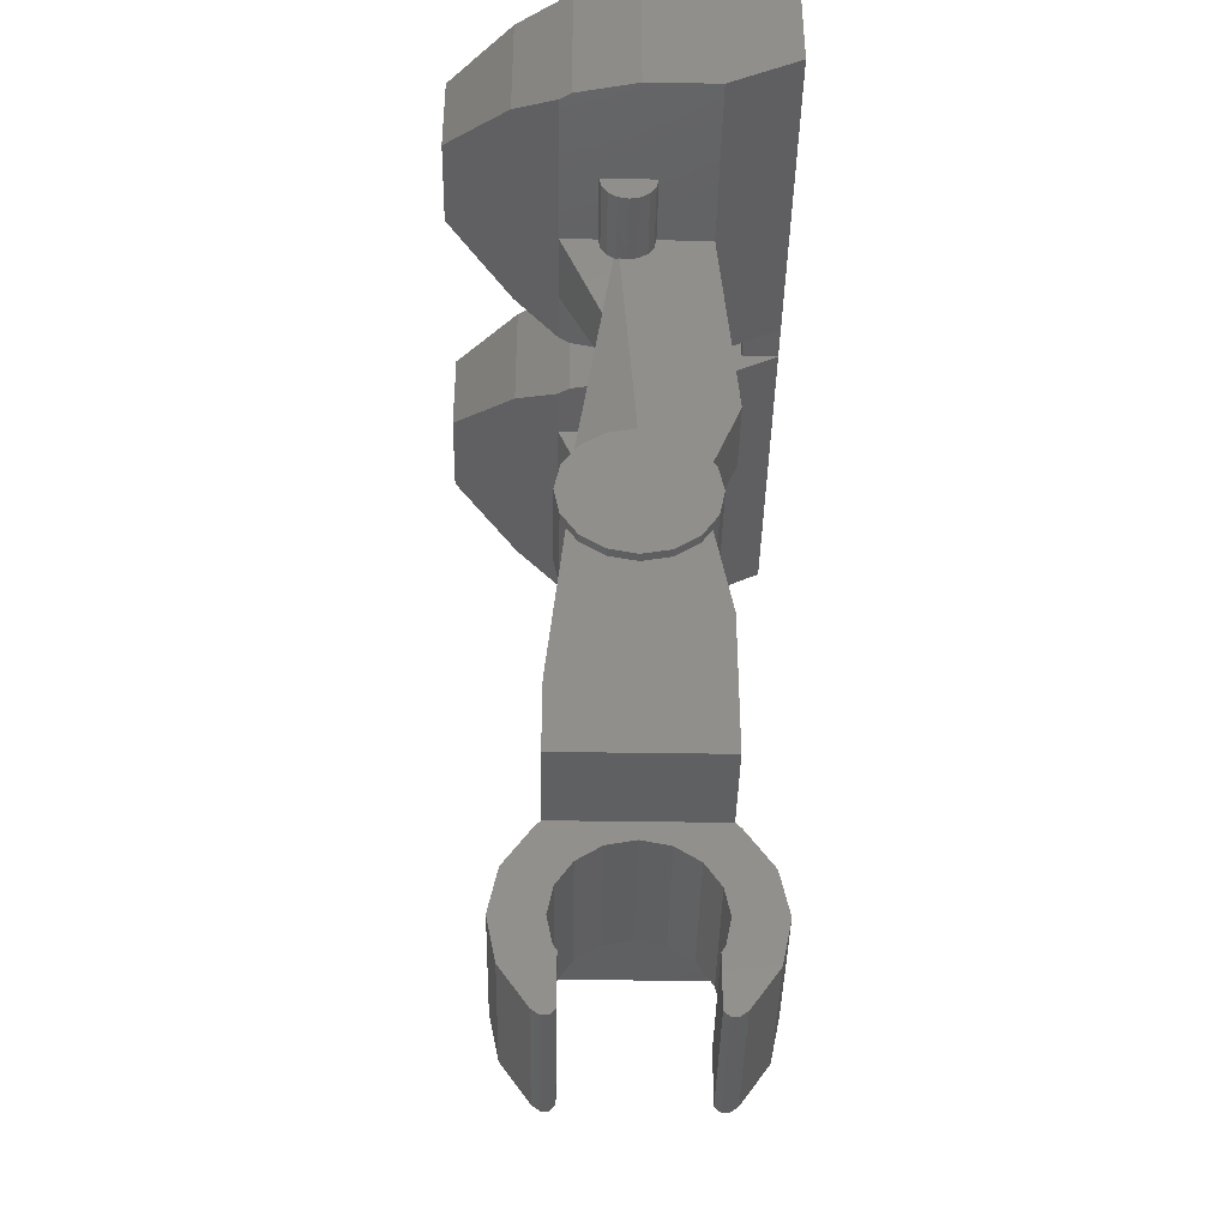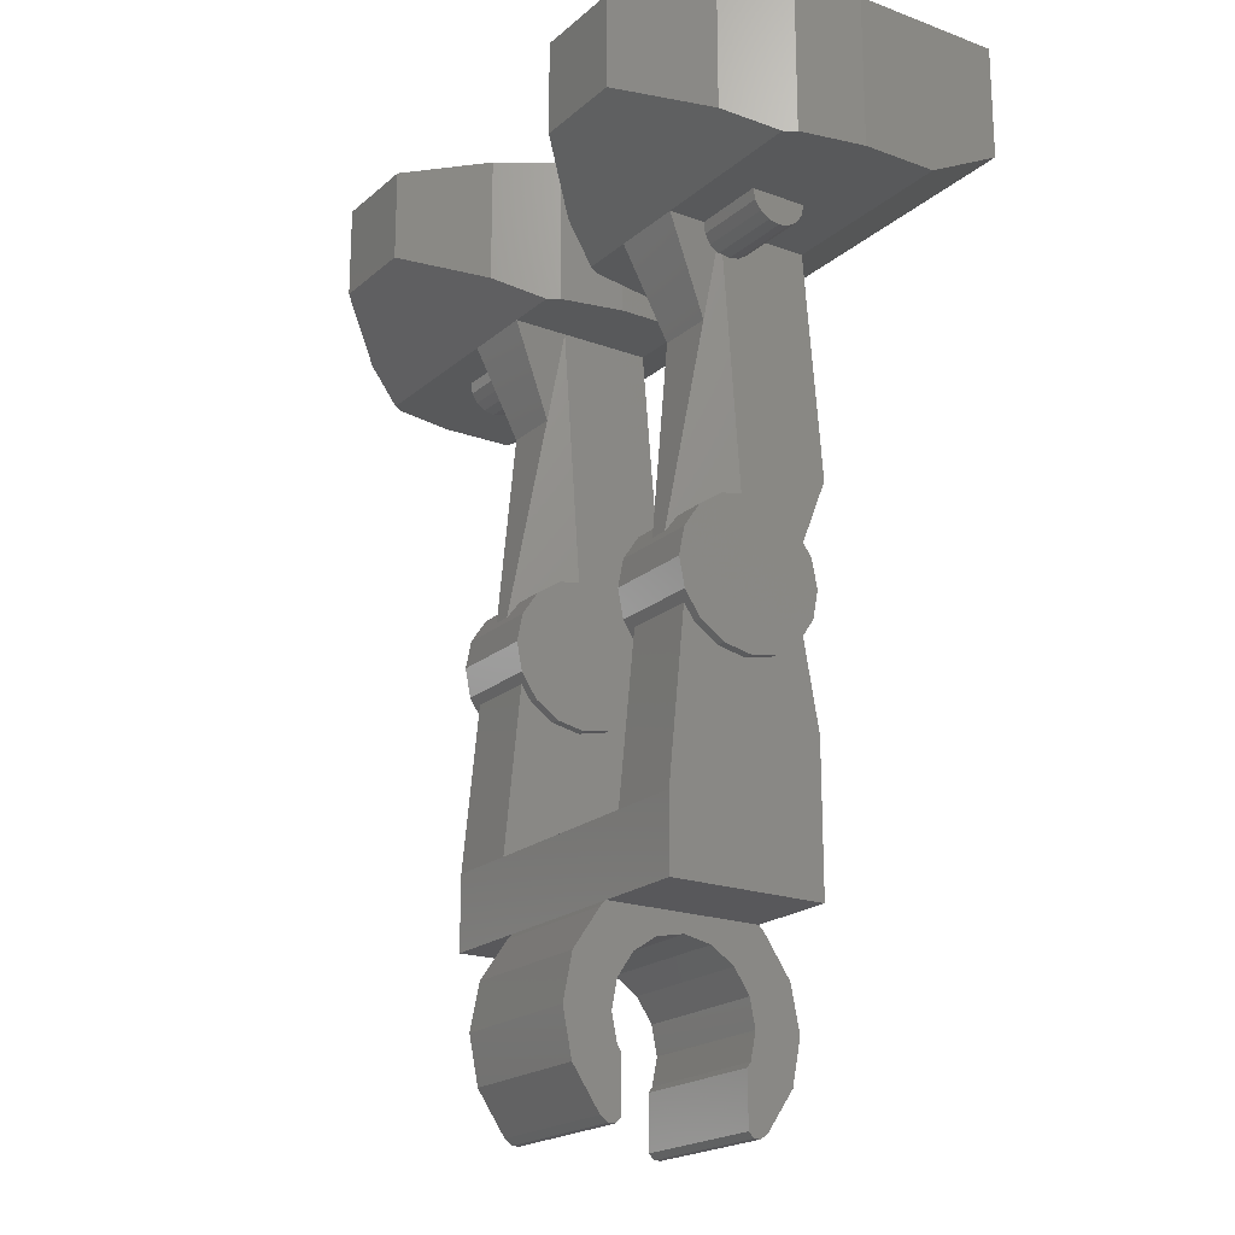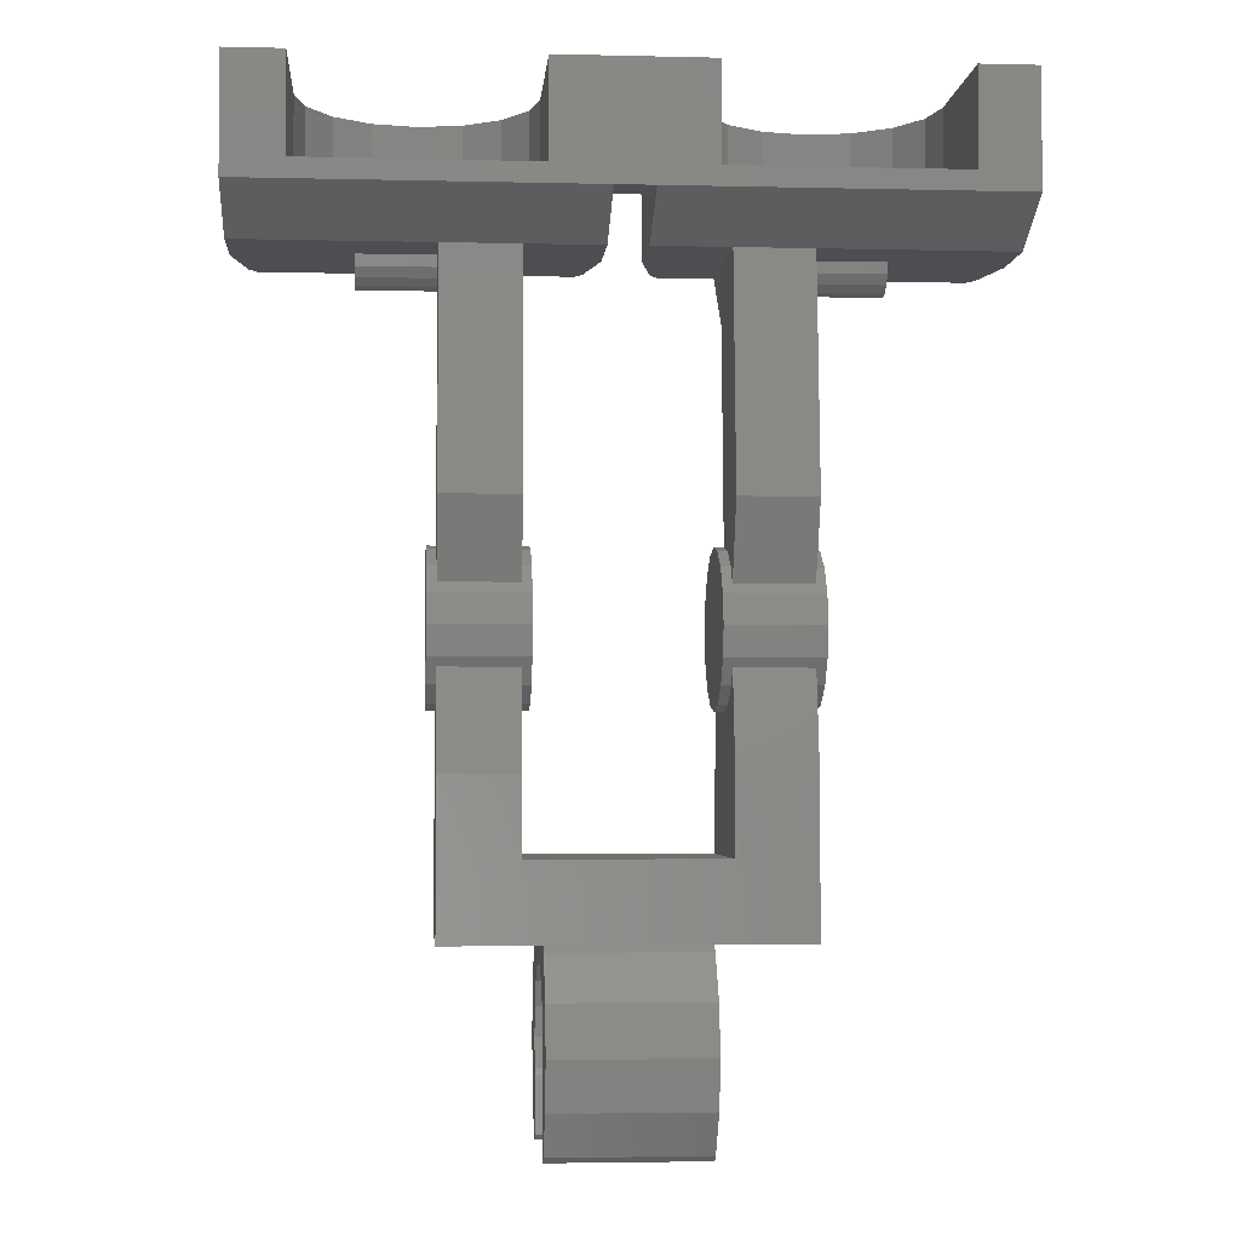
<metadata>
{"format":"stl","ext":"stl","renderer":"f3d","projection":"perspective","resolution":1024,"background":"white","views":[{"elev":-40.5,"azim":-91.1,"up":"+Y"},{"elev":-20.2,"azim":-123.9,"up":"+Y"},{"elev":-3.5,"azim":-4.6,"up":"+Y"}]}
</metadata>
<code>
# stl→obj: 350 verts, 568 faces
v 0.04 0.08 0.32
v 0.04 0.08 0.24
v 0.04 0 0.16
v 0.16 -1.407 0.1131
v 0.16 -1.32 0.172
v 0.16 -1.332 0.184
v 0.16 -1.62 0.244
v 0.16 -1.592 0.14
v 0.16 -1.58 0.148
v 0.16 -1.407 -0.1131
v 0.16 -1.332 -0.184
v 0.16 -1.32 -0.172
v 0.16 -1.62 -0.244
v 0.16 -1.58 -0.148
v 0.16 -1.592 -0.14
v 0.36 -0.88 0
v 0.36 -1.16 -0.172
v 0.36 -0.8 -0.136
v 0.36 0 -0.04
v 0.36 -0.56 0
v 0.3 -0.64 -0.136
v 0.2 0 -0.04
v 0.26 -0.64 -0.136
v 0.2 -0.56 0
v 0.36 -0.48 0.2
v 0.36 -0.64 0.136
v 0.2 -0.48 0.2
v 0.2 -0.64 0.136
v 0.36 0 -0.16
v 0.3412 -0.2003 -0.07004
v 0.2 0 -0.16
v 0.2188 -0.2003 -0.07004
v -0.04 0 0.16
v -0.04 0.08 0.24
v -0.04 0.08 0.32
v -0.16 -1.332 0.184
v -0.16 -1.32 0.172
v -0.16 -1.407 0.1131
v -0.16 -1.58 0.148
v -0.16 -1.592 0.14
v -0.16 -1.62 0.244
v -0.16 -1.32 -0.172
v -0.16 -1.332 -0.184
v -0.16 -1.407 -0.1131
v -0.16 -1.592 -0.14
v -0.16 -1.58 -0.148
v -0.16 -1.62 -0.244
v -0.36 -0.8 -0.136
v -0.36 -1.16 -0.172
v -0.36 -0.88 0
v -0.3 -0.64 -0.136
v -0.36 -0.56 0
v -0.36 0 -0.04
v -0.2 -0.56 0
v -0.26 -0.64 -0.136
v -0.2 0 -0.04
v -0.36 -0.64 0.136
v -0.36 -0.48 0.2
v -0.2 -0.64 0.136
v -0.2 -0.48 0.2
v -0.3412 -0.2003 -0.07004
v -0.36 0 -0.16
v -0.2188 -0.2003 -0.07004
v -0.2 0 -0.16
v 0.64 0.12 0
v 0.6217 0.12 -0.09184
v 0.4 0.12 0
v 0.5697 0.12 -0.1697
v 0.4918 0.12 -0.2217
v 0.4 0.12 -0.24
v 0.3082 0.12 -0.2217
v 0.2303 0.12 -0.1697
v 0.1783 0.12 -0.09184
v 0.16 0.12 0
v 0.18 -0.72 -0.16
v 0.18 -0.7812 -0.1478
v 0.18 -0.72 0
v 0.18 -0.8331 -0.1131
v 0.18 -0.8678 -0.06123
v 0.18 -0.88 -0
v 0.18 -0.8678 0.06123
v 0.18 -0.8331 0.1131
v 0.18 -0.7812 0.1478
v 0.18 -0.72 0.16
v 0.18 -0.6588 0.1478
v 0.18 -0.6069 0.1131
v 0.18 -0.5722 0.06123
v 0.18 -0.56 0
v 0.18 -0.5722 -0.06123
v 0.18 -0.6069 -0.1131
v 0.18 -0.6588 -0.1478
v 0.38 -0.72 0.16
v 0.38 -0.7812 0.1478
v 0.38 -0.72 0
v 0.38 -0.8331 0.1131
v 0.38 -0.8678 0.06123
v 0.38 -0.88 0
v 0.38 -0.8678 -0.06123
v 0.38 -0.8331 -0.1131
v 0.38 -0.7812 -0.1478
v 0.38 -0.72 -0.16
v 0.38 -0.6588 -0.1478
v 0.38 -0.6069 -0.1131
v 0.38 -0.5722 -0.06123
v 0.38 -0.56 -0
v 0.38 -0.5722 0.06123
v 0.38 -0.6069 0.1131
v 0.38 -0.6588 0.1478
v 0.52 0 -0.02
v 0.52 0 0.04
v 0.52 -0.02296 0.03543
v 0.52 -0.04243 0.02243
v 0.52 -0.05543 0.002961
v 0.52 -0.06 -0.02
v 0.52 -0.05543 -0.04296
v 0.52 -0.04243 -0.06243
v 0.52 -0.02296 -0.07543
v 0.52 0 -0.08
v -0.4 0.12 0
v -0.16 0.12 0
v -0.1783 0.12 -0.09184
v -0.2303 0.12 -0.1697
v -0.3082 0.12 -0.2217
v -0.4 0.12 -0.24
v -0.4918 0.12 -0.2217
v -0.5697 0.12 -0.1697
v -0.6217 0.12 -0.09184
v -0.64 0.12 0
v -0.18 -0.72 0
v -0.18 -0.72 -0.16
v -0.18 -0.6588 -0.1478
v -0.18 -0.6069 -0.1131
v -0.18 -0.5722 -0.06123
v -0.18 -0.56 0
v -0.18 -0.5722 0.06123
v -0.18 -0.6069 0.1131
v -0.18 -0.6588 0.1478
v -0.18 -0.72 0.16
v -0.18 -0.7812 0.1478
v -0.18 -0.8331 0.1131
v -0.18 -0.8678 0.06123
v -0.18 -0.88 -0
v -0.18 -0.8678 -0.06123
v -0.18 -0.8331 -0.1131
v -0.18 -0.7812 -0.1478
v -0.38 -0.72 0
v -0.38 -0.72 0.16
v -0.38 -0.6588 0.1478
v -0.38 -0.6069 0.1131
v -0.38 -0.5722 0.06123
v -0.38 -0.56 -0
v -0.38 -0.5722 -0.06123
v -0.38 -0.6069 -0.1131
v -0.38 -0.6588 -0.1478
v -0.38 -0.72 -0.16
v -0.38 -0.7812 -0.1478
v -0.38 -0.8331 -0.1131
v -0.38 -0.8678 -0.06123
v -0.38 -0.88 0
v -0.38 -0.8678 0.06123
v -0.38 -0.8331 0.1131
v -0.38 -0.7812 0.1478
v -0.52 0 -0.08
v -0.52 -0.02296 -0.07543
v -0.52 0 -0.02
v -0.52 -0.04243 -0.06243
v -0.52 -0.05543 -0.04296
v -0.52 -0.06 -0.02
v -0.52 -0.05543 0.002961
v -0.52 -0.04243 0.02243
v -0.52 -0.02296 0.03543
v -0.52 0 0.04
v -0.76 0.08 0.32
v 0.76 0.08 0.32
v 0.64 0.12 0.32
v -0.64 0.12 0.32
v 0.16 -1.52 0.16
v -0.16 -1.52 0.16
v 0.16 -1.52 -0.16
v -0.16 -1.52 -0.16
v 0.16 -1.72 0.152
v -0.16 -1.72 0.152
v -0.16 -1.708 0.14
v 0.16 -1.708 0.14
v 0.16 -1.72 -0.152
v 0.16 -1.708 -0.14
v -0.16 -1.708 -0.14
v -0.16 -1.72 -0.152
v -0.16 -1.72 -0.168
v 0.16 -1.72 -0.168
v 0.16 -1.72 0.168
v -0.16 -1.72 0.168
v 0.16 -1.708 0.184
v -0.16 -1.708 0.184
v 0.16 -1.708 -0.184
v -0.16 -1.708 -0.184
v 0.16 -1.52 0.264
v -0.16 -1.52 0.264
v 0.16 -1.52 -0.264
v -0.16 -1.52 -0.264
v -0.16 -1.42 -0.244
v 0.16 -1.42 -0.244
v 0.16 -1.42 0.244
v -0.16 -1.42 0.244
v -0.2 -1.16 0.172
v -0.36 -1.32 0.172
v 0.36 -1.32 0.172
v 0.2 -1.16 0.172
v 0.76 0.32 0.32
v 0.76 0 0.16
v 0.76 0.32 0.16
v 0.76 0.32 0
v 0.76 0 0
v 0.04 0.24 0.16
v 0.04 0.24 0.24
v 0.04 0.24 0
v 0.04 0 0
v 0.64 0.32 0.32
v 0.068 0 -0.136
v 0.732 0 -0.136
v 0.716 0 -0.16
v 0.084 0 -0.16
v 0.148 0.048 -0.256
v 0.652 0.048 -0.256
v 0.3 0.12 -0.4
v 0.5 0.12 -0.4
v 0.04 0.32 0
v 0.068 0.32 -0.136
v 0.084 0.32 -0.16
v 0.148 0.32 -0.256
v 0.3 0.32 -0.4
v 0.652 0.32 -0.256
v 0.5 0.32 -0.4
v 0.716 0.32 -0.16
v 0.732 0.32 -0.136
v 0.16 0.32 0
v 0.176 0.32 -0.088
v 0.2303 0.32 -0.1697
v 0.3082 0.32 -0.2217
v 0.4 0.32 -0.24
v 0.4 0.32 -0.4
v 0.624 0.32 -0.088
v 0.64 0.32 0
v 0.568 0.32 -0.172
v 0.4918 0.32 -0.2217
v 0.2 -0.8 -0.136
v 0.2 -1.16 -0.172
v 0.2 -0.8 0
v 0.2 -0.8 0.136
v 0.2 -1 0.172
v 0.16 -1.36 0
v 0.16 -1.32 0
v 0.16 -1.32 0.06
v 0.16 -1.372 0.06123
v 0.16 -1.459 0.1478
v 0.16 -1.372 -0.06123
v 0.16 -1.32 -0.06
v 0.16 -1.459 -0.1478
v 0.36 -1 0.172
v 0.36 -1.32 -0.172
v 0.36 -0.8 0.136
v 0.36 0 0.16
v 0.2 0 0.16
v -0.76 0.32 0.16
v -0.76 0 0.16
v -0.76 0.32 0.32
v -0.76 0 0
v -0.76 0.32 0
v -0.04 0.24 0.24
v -0.04 0.24 0.16
v -0.04 0 0
v -0.04 0.24 0
v -0.64 0.32 0.32
v -0.732 0 -0.136
v -0.068 0 -0.136
v -0.084 0 -0.16
v -0.716 0 -0.16
v -0.652 0.048 -0.256
v -0.148 0.048 -0.256
v -0.5 0.12 -0.4
v -0.3 0.12 -0.4
v -0.068 0.32 -0.136
v -0.04 0.32 0
v -0.084 0.32 -0.16
v -0.148 0.32 -0.256
v -0.3 0.32 -0.4
v -0.5 0.32 -0.4
v -0.652 0.32 -0.256
v -0.716 0.32 -0.16
v -0.732 0.32 -0.136
v -0.176 0.32 -0.088
v -0.16 0.32 0
v -0.2303 0.32 -0.1697
v -0.3082 0.32 -0.2217
v -0.4 0.32 -0.4
v -0.4 0.32 -0.24
v -0.64 0.32 0
v -0.624 0.32 -0.088
v -0.568 0.32 -0.172
v -0.4918 0.32 -0.2217
v -0.2 -0.8 0
v -0.2 -1.16 -0.172
v -0.2 -0.8 -0.136
v -0.2 -1 0.172
v -0.2 -0.8 0.136
v -0.16 -1.372 0.06123
v -0.16 -1.32 0.06
v -0.16 -1.32 0
v -0.16 -1.36 0
v -0.16 -1.459 0.1478
v -0.16 -1.32 -0.06
v -0.16 -1.372 -0.06123
v -0.16 -1.459 -0.1478
v -0.36 -1 0.172
v -0.36 -1.32 -0.172
v -0.36 -0.8 0.136
v -0.36 0 0.16
v -0.2 0 0.16
v 0.16 0.32 0.32
v -0.16 0.32 0.32
v -0.16 0.12 0.32
v 0.16 0.12 0.32
v 0.6217 0.32 -0.09184
v 0.5697 0.32 -0.1697
v 0.1783 0.32 -0.09184
v 0.38 -0.88 -0
v 0.38 -0.56 0
v 0.352 0 0.04
v 0.352 -0.02296 0.03543
v 0.352 -0.04243 0.02243
v 0.352 -0.05543 0.002961
v 0.352 -0.06 -0.02
v 0.352 -0.05543 -0.04296
v 0.352 -0.04243 -0.06243
v 0.352 -0.02296 -0.07543
v 0.352 0 -0.08
v -0.1783 0.32 -0.09184
v -0.5697 0.32 -0.1697
v -0.6217 0.32 -0.09184
v -0.38 -0.56 0
v -0.38 -0.88 -0
v -0.352 0 -0.08
v -0.352 -0.02296 -0.07543
v -0.352 -0.04243 -0.06243
v -0.352 -0.05543 -0.04296
v -0.352 -0.06 -0.02
v -0.352 -0.05543 0.002961
v -0.352 -0.04243 0.02243
v -0.352 -0.02296 0.03543
v -0.352 0 0.04
f 1 2 3
f 4 5 6
f 7 8 9
f 10 11 12
f 13 14 15
f 16 17 18
f 19 20 21
f 22 23 24
f 25 26 20
f 27 24 28
f 29 19 30
f 31 32 22
f 33 34 35
f 36 37 38
f 39 40 41
f 42 43 44
f 45 46 47
f 48 49 50
f 51 52 53
f 54 55 56
f 52 57 58
f 59 54 60
f 61 53 62
f 56 63 64
f 65 66 67
f 66 68 67
f 68 69 67
f 69 70 67
f 70 71 67
f 71 72 67
f 72 73 67
f 73 74 67
f 75 76 77
f 76 78 77
f 78 79 77
f 79 80 77
f 80 81 77
f 81 82 77
f 82 83 77
f 83 84 77
f 84 85 77
f 85 86 77
f 86 87 77
f 87 88 77
f 88 89 77
f 89 90 77
f 90 91 77
f 91 75 77
f 92 93 94
f 93 95 94
f 95 96 94
f 96 97 94
f 97 98 94
f 98 99 94
f 99 100 94
f 100 101 94
f 101 102 94
f 102 103 94
f 103 104 94
f 104 105 94
f 105 106 94
f 106 107 94
f 107 108 94
f 108 92 94
f 109 110 111
f 109 111 112
f 109 112 113
f 109 113 114
f 109 114 115
f 109 115 116
f 109 116 117
f 109 117 118
f 119 120 121
f 119 121 122
f 119 122 123
f 119 123 124
f 119 124 125
f 119 125 126
f 119 126 127
f 119 127 128
f 129 130 131
f 129 131 132
f 129 132 133
f 129 133 134
f 129 134 135
f 129 135 136
f 129 136 137
f 129 137 138
f 129 138 139
f 129 139 140
f 129 140 141
f 129 141 142
f 129 142 143
f 129 143 144
f 129 144 145
f 129 145 130
f 146 147 148
f 146 148 149
f 146 149 150
f 146 150 151
f 146 151 152
f 146 152 153
f 146 153 154
f 146 154 155
f 146 155 156
f 146 156 157
f 146 157 158
f 146 158 159
f 146 159 160
f 146 160 161
f 146 161 162
f 146 162 147
f 163 164 165
f 164 166 165
f 166 167 165
f 167 168 165
f 168 169 165
f 169 170 165
f 170 171 165
f 171 172 165
f 173 174 175
f 173 175 176
f 177 9 39
f 177 39 178
f 179 180 46
f 179 46 14
f 15 14 46
f 15 46 45
f 8 40 39
f 8 39 9
f 181 182 183
f 181 183 184
f 185 186 187
f 185 187 188
f 185 188 189
f 185 189 190
f 181 191 192
f 181 192 182
f 193 194 192
f 193 192 191
f 195 190 189
f 195 189 196
f 195 196 47
f 195 47 13
f 193 7 41
f 193 41 194
f 197 198 41
f 197 41 7
f 199 13 47
f 199 47 200
f 199 200 201
f 199 201 202
f 197 203 204
f 197 204 198
f 6 36 204
f 6 204 203
f 11 202 201
f 11 201 43
f 11 43 42
f 11 42 12
f 6 5 37
f 6 37 36
f 205 206 207
f 205 207 208
f 209 174 210
f 209 210 211
f 212 211 210
f 212 210 213
f 214 3 2
f 214 2 215
f 3 214 216
f 3 216 217
f 209 218 175
f 209 175 174
f 213 217 219
f 213 219 220
f 221 220 219
f 221 219 222
f 221 222 223
f 221 223 224
f 225 226 224
f 225 224 223
f 227 228 219
f 227 219 217
f 229 222 219
f 229 219 228
f 229 230 223
f 229 223 222
f 231 225 223
f 231 223 230
f 232 224 226
f 232 226 233
f 232 234 221
f 232 221 224
f 235 220 221
f 235 221 234
f 235 212 213
f 235 213 220
f 227 236 237
f 227 237 228
f 230 228 237
f 230 237 238
f 230 238 239
f 230 239 231
f 240 241 231
f 240 231 239
f 212 235 242
f 212 242 243
f 232 244 242
f 232 242 235
f 232 233 245
f 232 245 244
f 240 245 233
f 240 233 241
f 246 247 208
f 246 208 248
f 249 248 208
f 249 208 250
f 251 252 253
f 251 253 254
f 4 254 253
f 4 253 5
f 6 203 255
f 6 255 4
f 177 255 203
f 177 203 197
f 177 197 7
f 177 7 9
f 8 7 193
f 8 193 184
f 251 256 257
f 251 257 252
f 10 12 257
f 10 257 256
f 11 10 258
f 11 258 202
f 179 199 202
f 179 202 258
f 179 14 13
f 179 13 199
f 15 186 195
f 15 195 13
f 184 193 191
f 184 191 181
f 186 185 190
f 186 190 195
f 208 207 259
f 208 259 250
f 207 260 17
f 207 17 259
f 261 259 17
f 261 17 16
f 19 262 25
f 19 25 20
f 22 24 27
f 22 27 263
f 21 23 32
f 21 32 30
f 29 30 32
f 29 32 31
f 264 265 173
f 264 173 266
f 267 265 264
f 267 264 268
f 269 34 33
f 269 33 270
f 271 272 270
f 271 270 33
f 173 176 273
f 173 273 266
f 274 275 271
f 274 271 267
f 276 275 274
f 276 274 277
f 278 279 276
f 278 276 277
f 279 278 280
f 279 280 281
f 271 275 282
f 271 282 283
f 282 275 276
f 282 276 284
f 276 279 285
f 276 285 284
f 285 279 281
f 285 281 286
f 287 280 278
f 287 278 288
f 278 277 289
f 278 289 288
f 289 277 274
f 289 274 290
f 274 267 268
f 274 268 290
f 282 291 292
f 282 292 283
f 293 291 282
f 293 282 285
f 286 294 293
f 286 293 285
f 294 286 295
f 294 295 296
f 297 298 290
f 297 290 268
f 290 298 299
f 290 299 288
f 299 300 287
f 299 287 288
f 295 287 300
f 295 300 296
f 301 205 302
f 301 302 303
f 304 205 301
f 304 301 305
f 306 307 308
f 306 308 309
f 37 307 306
f 37 306 38
f 38 310 204
f 38 204 36
f 198 204 310
f 198 310 178
f 39 41 198
f 39 198 178
f 183 194 41
f 183 41 40
f 308 311 312
f 308 312 309
f 312 311 42
f 312 42 44
f 201 313 44
f 201 44 43
f 313 201 200
f 313 200 180
f 200 47 46
f 200 46 180
f 47 196 187
f 47 187 45
f 182 192 194
f 182 194 183
f 196 189 188
f 196 188 187
f 304 314 206
f 304 206 205
f 314 49 315
f 314 315 206
f 50 49 314
f 50 314 316
f 52 58 317
f 52 317 53
f 318 60 54
f 318 54 56
f 61 63 55
f 61 55 51
f 64 63 61
f 64 61 62
f 319 236 292
f 319 292 320
f 272 283 227
f 272 227 216
f 269 272 216
f 269 216 215
f 34 269 215
f 34 215 2
f 34 2 1
f 34 1 35
f 319 320 321
f 319 321 322
f 208 247 302
f 208 302 205
f 40 8 184
f 40 184 183
f 186 15 45
f 186 45 187
f 315 49 17
f 315 17 260
f 180 179 258
f 180 258 313
f 313 258 10
f 313 10 44
f 44 10 256
f 44 256 312
f 312 256 251
f 312 251 309
f 309 251 254
f 309 254 306
f 306 254 4
f 306 4 38
f 38 4 255
f 38 255 310
f 310 255 177
f 310 177 178
f 218 243 65
f 218 65 175
f 236 319 322
f 236 322 74
f 65 74 322
f 65 322 175
f 212 243 218
f 212 218 209
f 210 174 1
f 210 1 3
f 210 3 217
f 210 217 213
f 65 243 323
f 65 323 66
f 66 323 324
f 66 324 68
f 68 324 245
f 68 245 69
f 69 245 240
f 69 240 70
f 70 240 239
f 70 239 71
f 71 239 238
f 71 238 72
f 72 238 325
f 72 325 73
f 73 325 236
f 73 236 74
f 225 231 233
f 225 233 226
f 75 101 100
f 75 100 76
f 76 100 99
f 76 99 78
f 78 99 98
f 78 98 79
f 79 98 326
f 79 326 80
f 80 326 96
f 80 96 81
f 81 96 95
f 81 95 82
f 82 95 93
f 82 93 83
f 83 93 92
f 83 92 84
f 84 92 108
f 84 108 85
f 85 108 107
f 85 107 86
f 86 107 106
f 86 106 87
f 87 106 327
f 87 327 88
f 88 327 104
f 88 104 89
f 89 104 103
f 89 103 90
f 90 103 102
f 90 102 91
f 91 102 101
f 91 101 75
f 110 328 329
f 110 329 111
f 111 329 330
f 111 330 112
f 112 330 331
f 112 331 113
f 113 331 332
f 113 332 114
f 114 332 333
f 114 333 115
f 115 333 334
f 115 334 116
f 116 334 335
f 116 335 117
f 117 335 336
f 117 336 118
f 18 17 247
f 18 247 246
f 249 250 259
f 249 259 261
f 207 5 12
f 207 12 260
f 25 262 263
f 25 263 27
f 26 25 27
f 26 27 28
f 176 128 297
f 176 297 273
f 320 292 120
f 320 120 321
f 120 128 176
f 120 176 321
f 273 297 268
f 273 268 266
f 33 35 173
f 33 173 265
f 267 271 33
f 267 33 265
f 120 292 337
f 120 337 121
f 121 337 293
f 121 293 122
f 122 293 294
f 122 294 123
f 123 294 296
f 123 296 124
f 124 296 300
f 124 300 125
f 125 300 338
f 125 338 126
f 126 338 339
f 126 339 127
f 127 339 297
f 127 297 128
f 286 281 280
f 286 280 287
f 130 155 154
f 130 154 131
f 131 154 153
f 131 153 132
f 132 153 152
f 132 152 133
f 133 152 340
f 133 340 134
f 134 340 150
f 134 150 135
f 135 150 149
f 135 149 136
f 136 149 148
f 136 148 137
f 137 148 147
f 137 147 138
f 138 147 162
f 138 162 139
f 139 162 161
f 139 161 140
f 140 161 160
f 140 160 141
f 141 160 341
f 141 341 142
f 142 341 158
f 142 158 143
f 143 158 157
f 143 157 144
f 144 157 156
f 144 156 145
f 145 156 155
f 145 155 130
f 163 342 343
f 163 343 164
f 164 343 344
f 164 344 166
f 166 344 345
f 166 345 167
f 167 345 346
f 167 346 168
f 168 346 347
f 168 347 169
f 169 347 348
f 169 348 170
f 170 348 349
f 170 349 171
f 171 349 350
f 171 350 172
f 303 302 49
f 303 49 48
f 304 305 316
f 304 316 314
f 315 42 37
f 315 37 206
f 60 318 317
f 60 317 58
f 59 60 58
f 59 58 57

</code>
